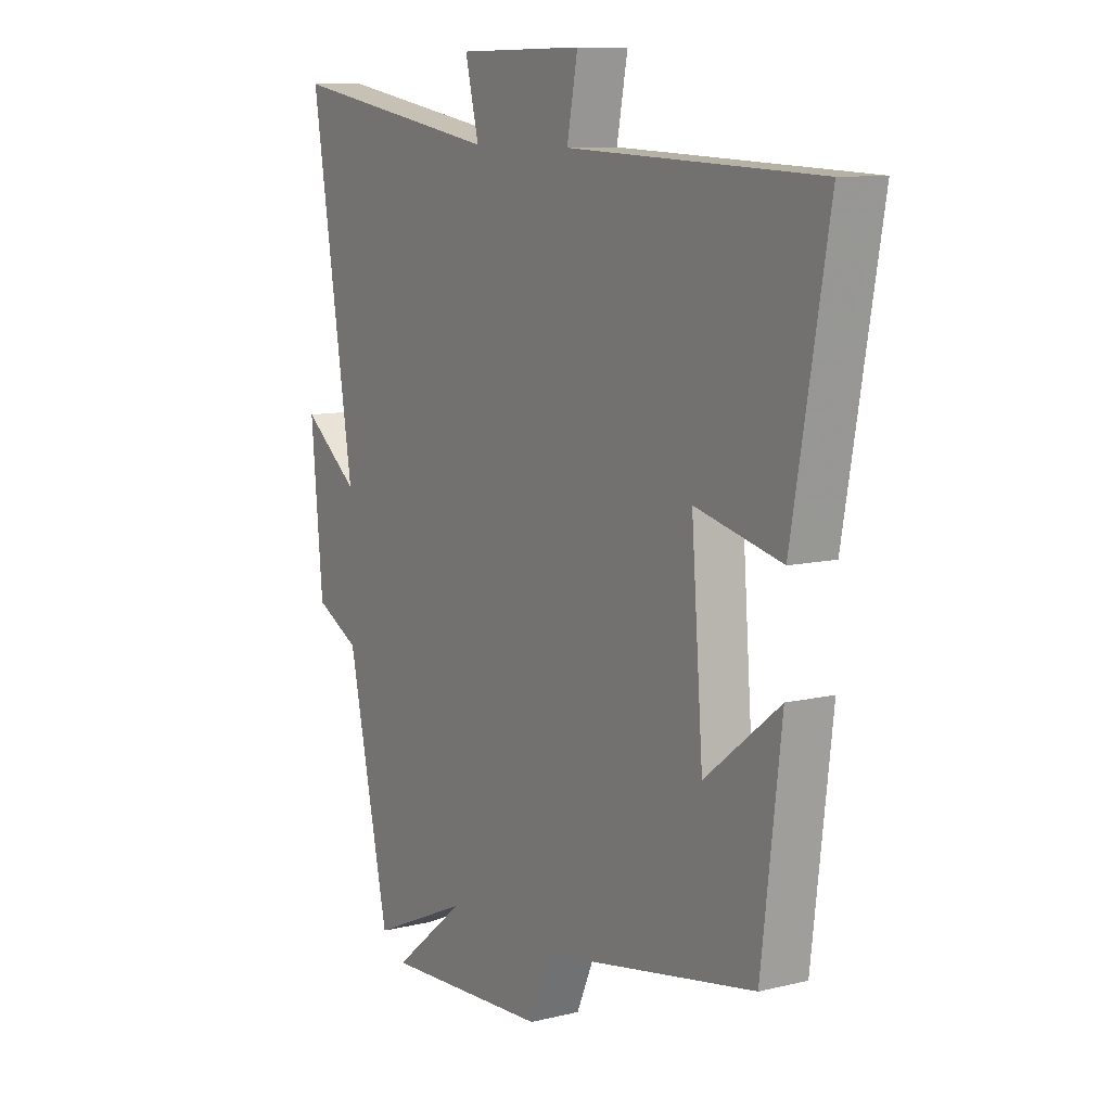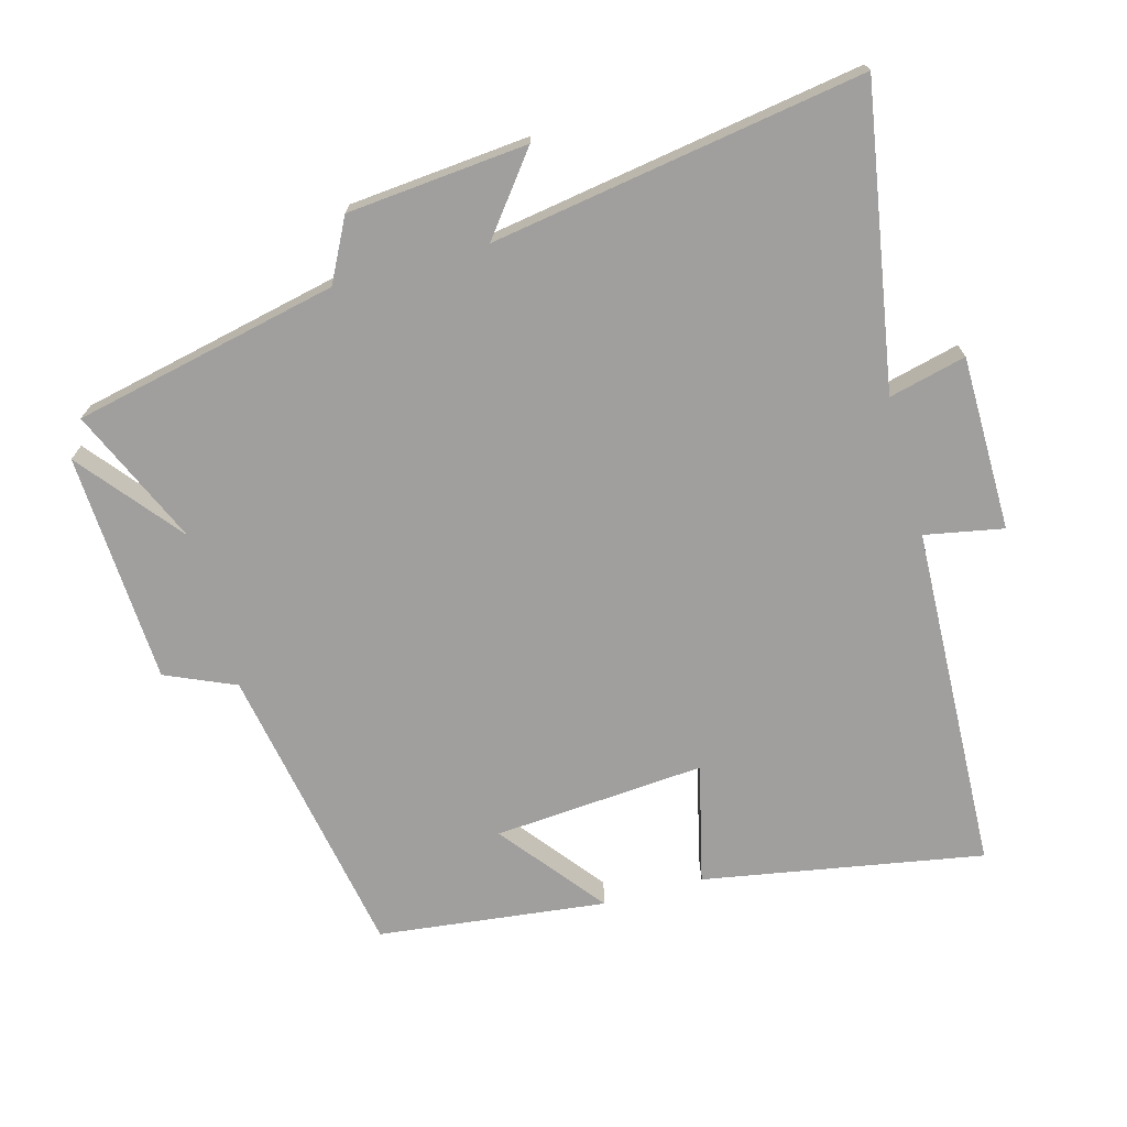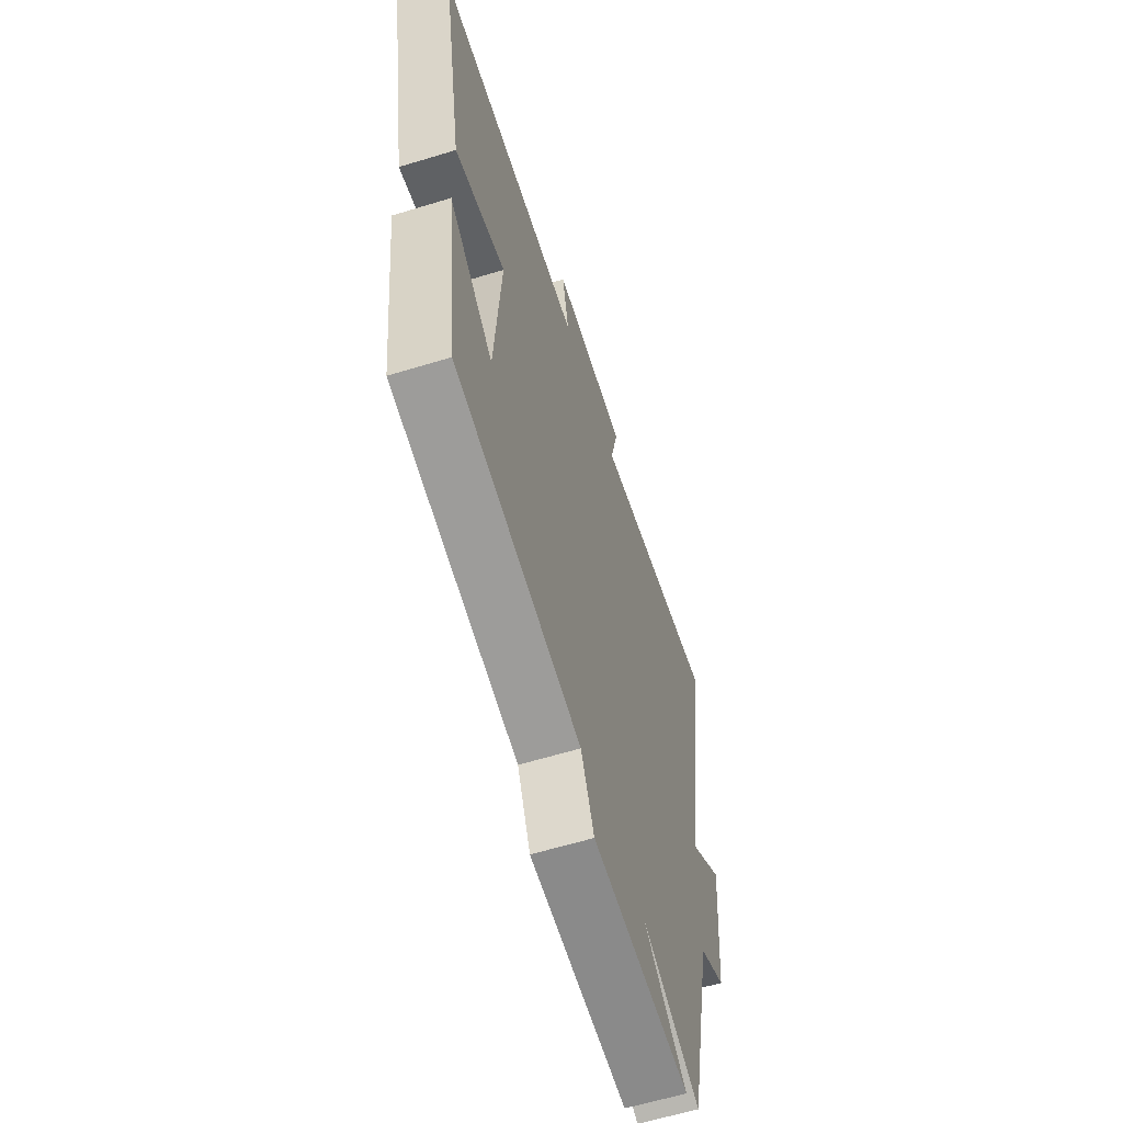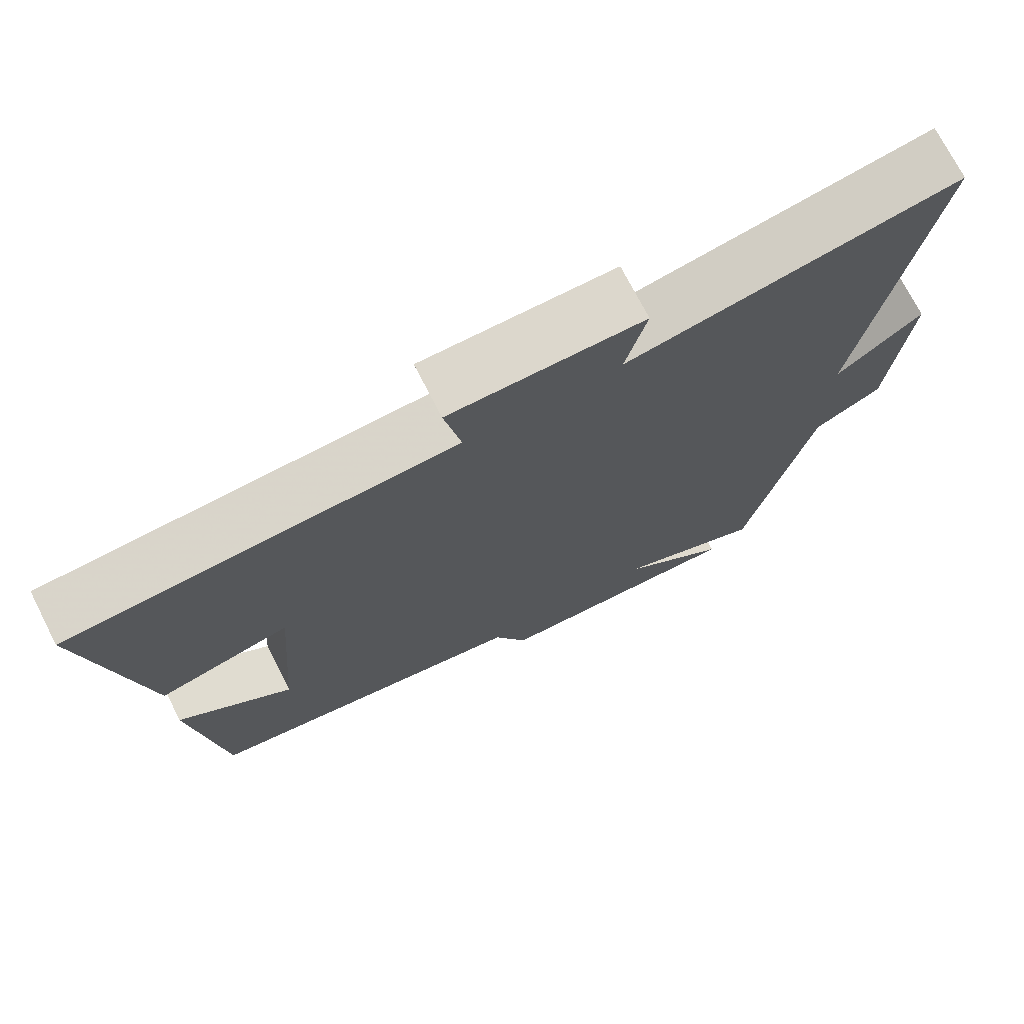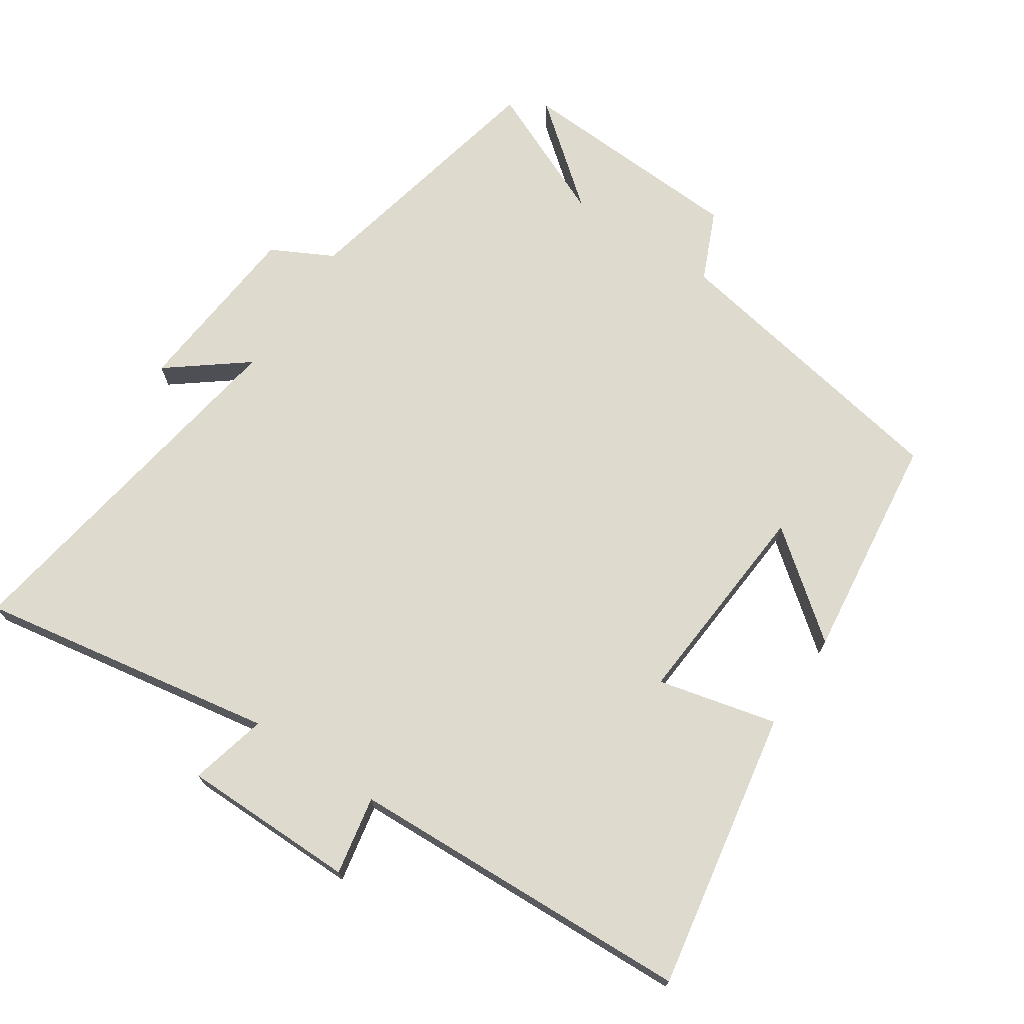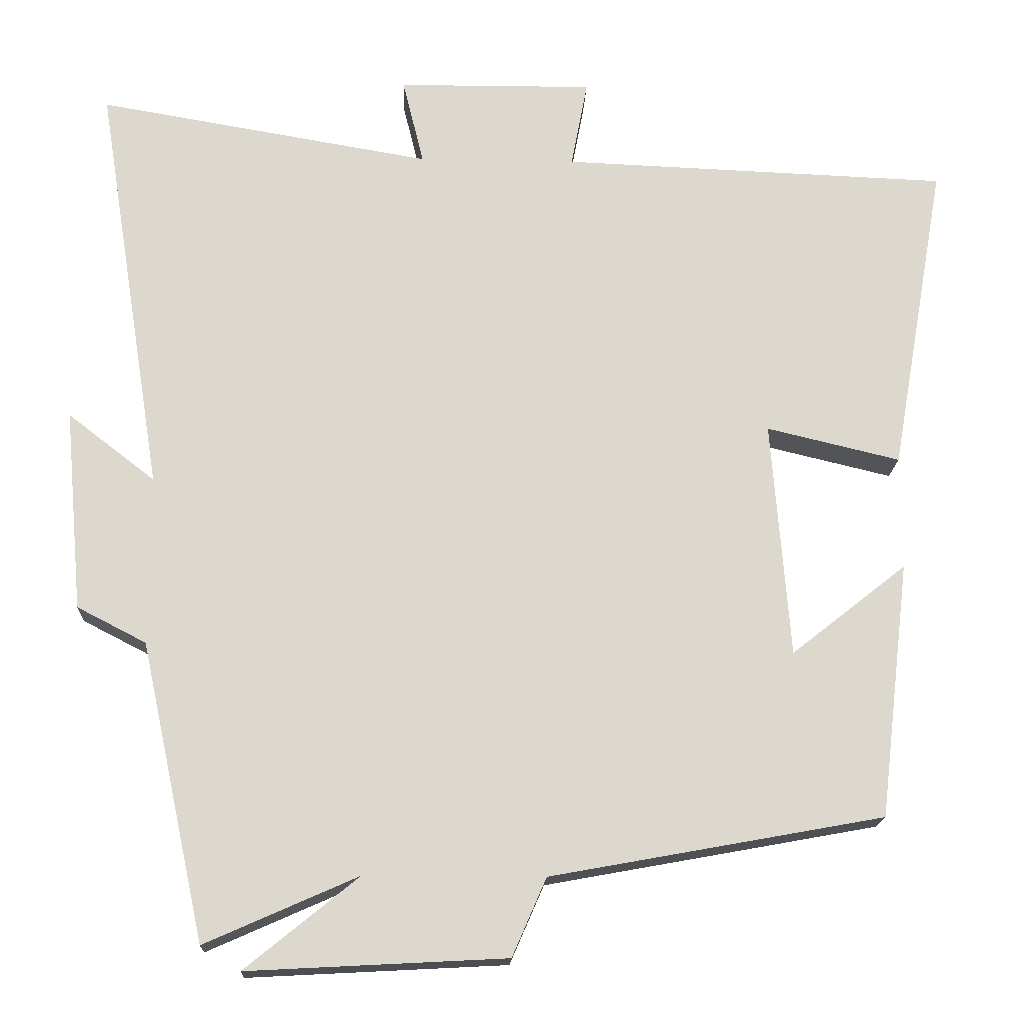
<metadata>
{"format":"obj","ext":"obj","renderer":"f3d","projection":"perspective","resolution":1024,"background":"white","views":[{"elev":9.9,"azim":58.0,"up":"+Z"},{"elev":-71.3,"azim":-74.6,"up":"+Y"},{"elev":-60.8,"azim":107.4,"up":"+Z"},{"elev":73.2,"azim":152.9,"up":"+Z"},{"elev":71.3,"azim":33.6,"up":"+Y"},{"elev":-17.4,"azim":-2.3,"up":"+Z"}]}
</metadata>
<code>
v 0.573 0.07 0.48
v 0.5 0.07 0.067
v 0.324 0.07 0.109
v 0.348 0.07 -0.203
v 0.5 0.07 -0.083
v 0.46 0.07 -0.42
v 0.022 0.07 -0.5
v -0.023 0.07 -0.603
v -0.363 0.07 -0.621
v -0.214 0.07 -0.5
v -0.415 0.07 -0.589
v -0.5 0.07 -0.198
v -0.591 0.07 -0.151
v -0.615 0.07 0.115
v -0.5 0.07 0.026
v -0.588 0.07 0.575
v -0.147 0.07 0.5
v -0.175 0.07 0.614
v 0.083 0.07 0.616
v 0.061 0.07 0.5
v 0.573 0 0.48
v 0.5 0 0.067
v 0.324 0 0.109
v 0.348 0 -0.203
v 0.5 0 -0.083
v 0.46 0 -0.42
v 0.022 0 -0.5
v -0.023 0 -0.603
v -0.363 0 -0.621
v -0.214 0 -0.5
v -0.415 0 -0.589
v -0.5 0 -0.198
v -0.591 0 -0.151
v -0.615 0 0.115
v -0.5 0 0.026
v -0.588 0 0.575
v -0.147 0 0.5
v -0.175 0 0.614
v 0.083 0 0.616
v 0.061 0 0.5
f 17 18 19 20
f 17 20 1 2
f 15 16 17
f 12 13 14 15
f 10 11 12 15
f 10 15 17
f 7 8 9 10
f 4 5 6 7
f 3 4 7 10
f 17 2 3
f 3 10 17
f 40 39 38 37
f 22 21 40 37
f 37 36 35
f 35 34 33 32
f 35 32 31 30
f 37 35 30
f 30 29 28 27
f 27 26 25 24
f 30 27 24 23
f 23 22 37
f 37 30 23
f 1 21 22 2
f 2 22 23 3
f 3 23 24 4
f 4 24 25 5
f 5 25 26 6
f 6 26 27 7
f 7 27 28 8
f 8 28 29 9
f 9 29 30 10
f 10 30 31 11
f 11 31 32 12
f 12 32 33 13
f 13 33 34 14
f 14 34 35 15
f 15 35 36 16
f 16 36 37 17
f 17 37 38 18
f 18 38 39 19
f 19 39 40 20
f 20 40 21 1

</code>
